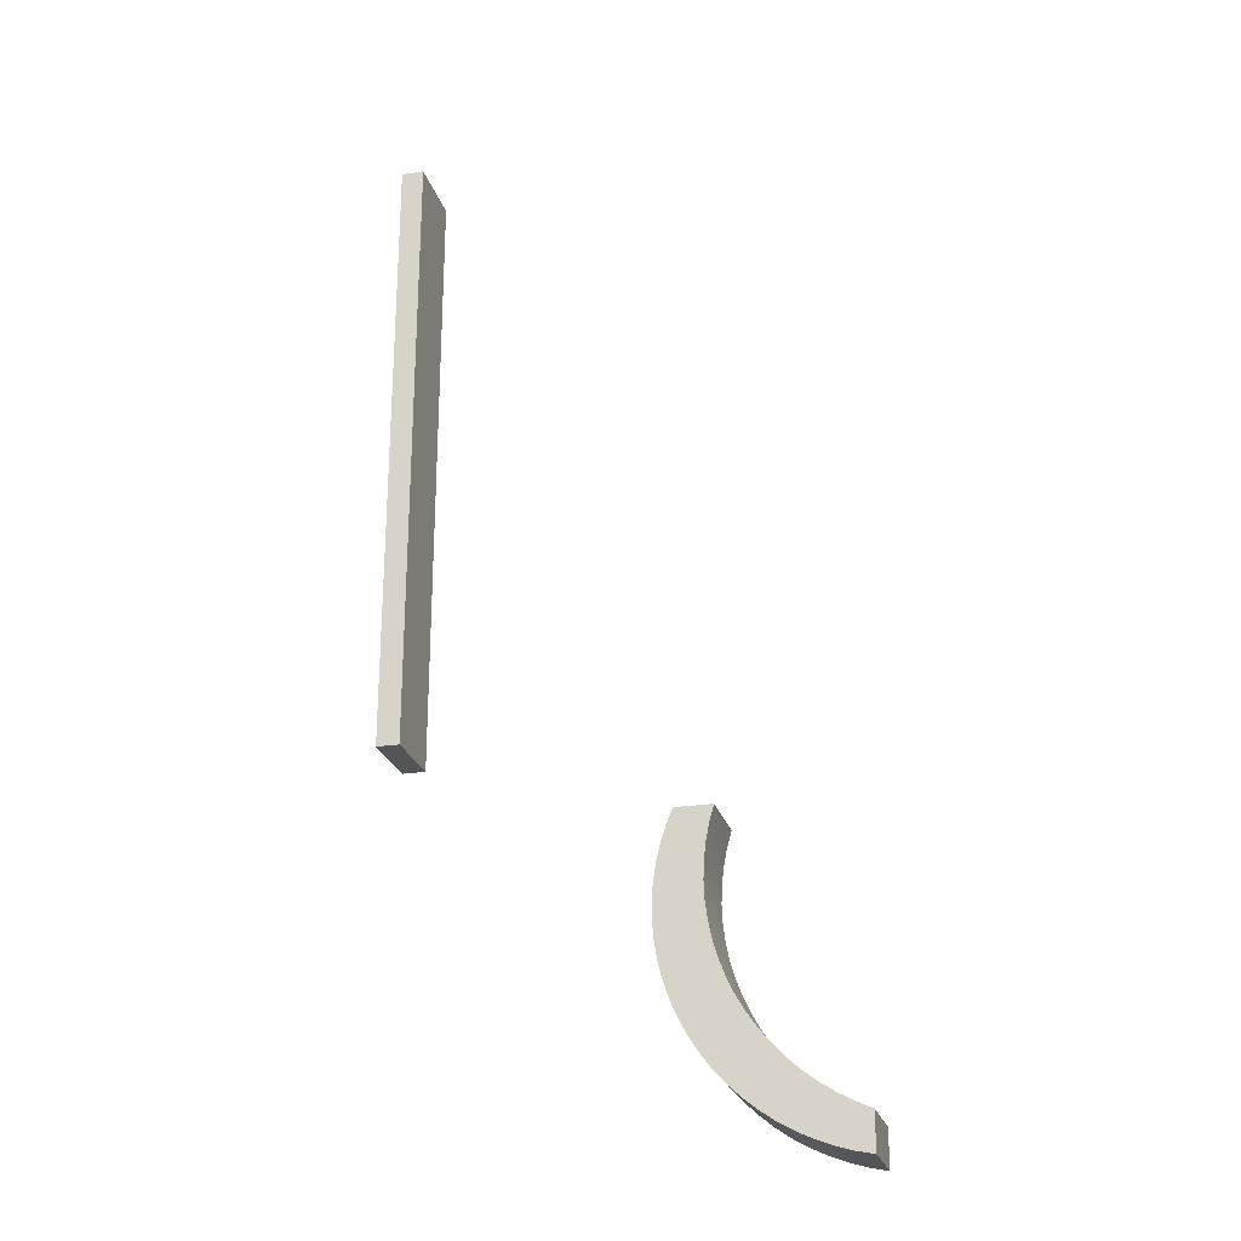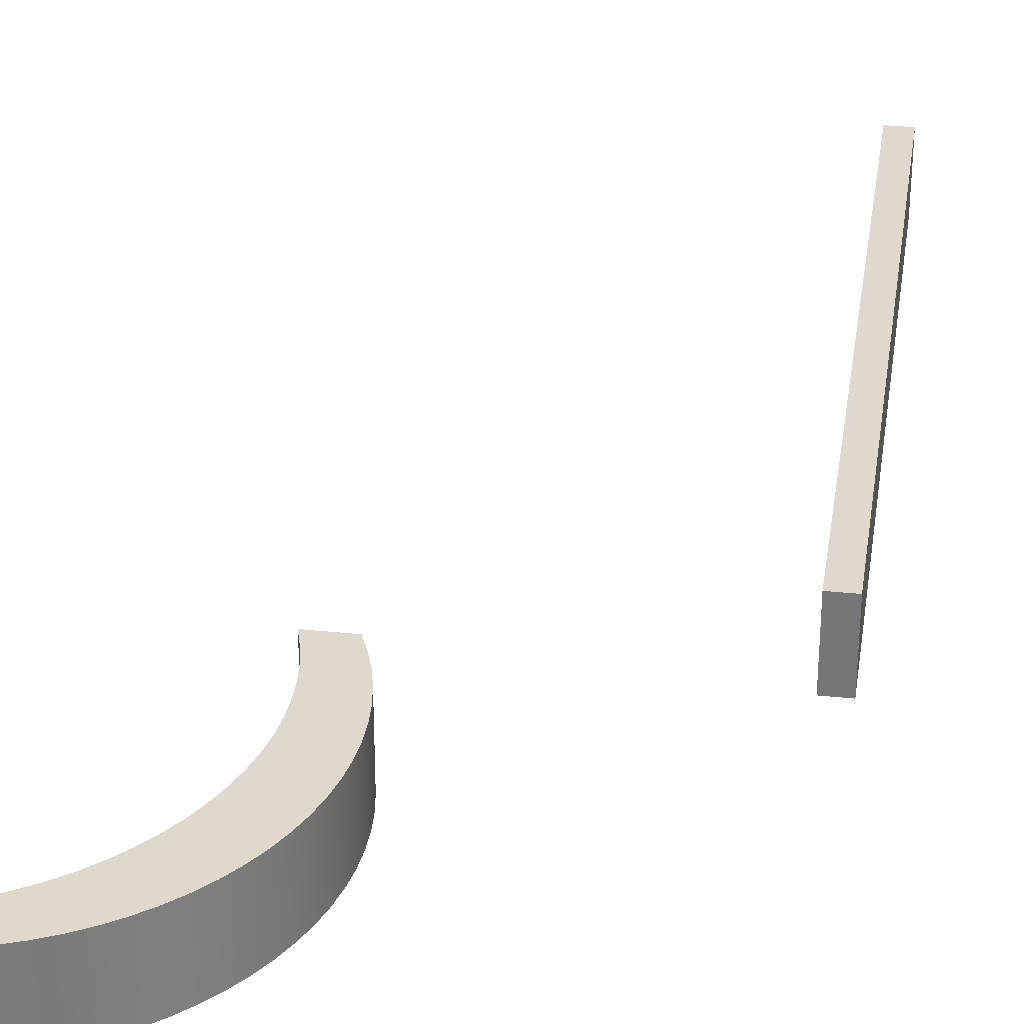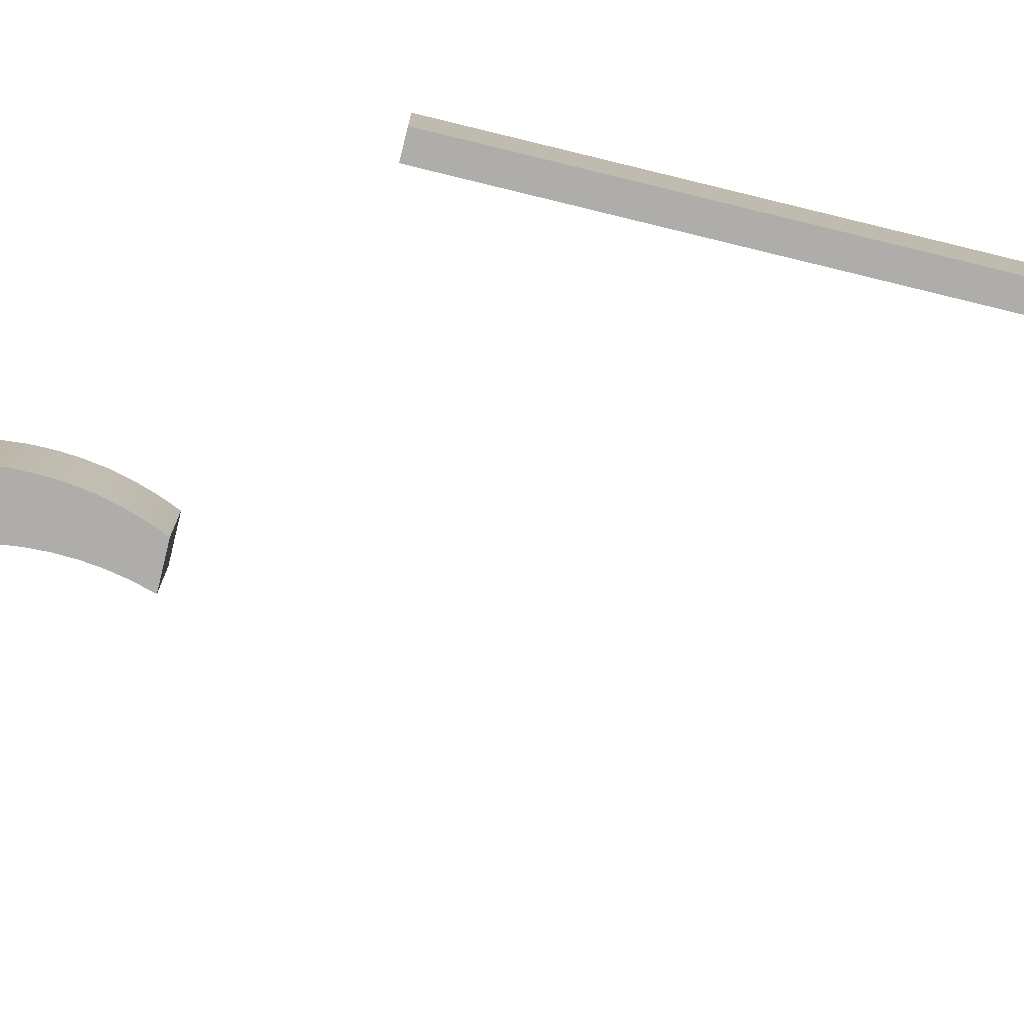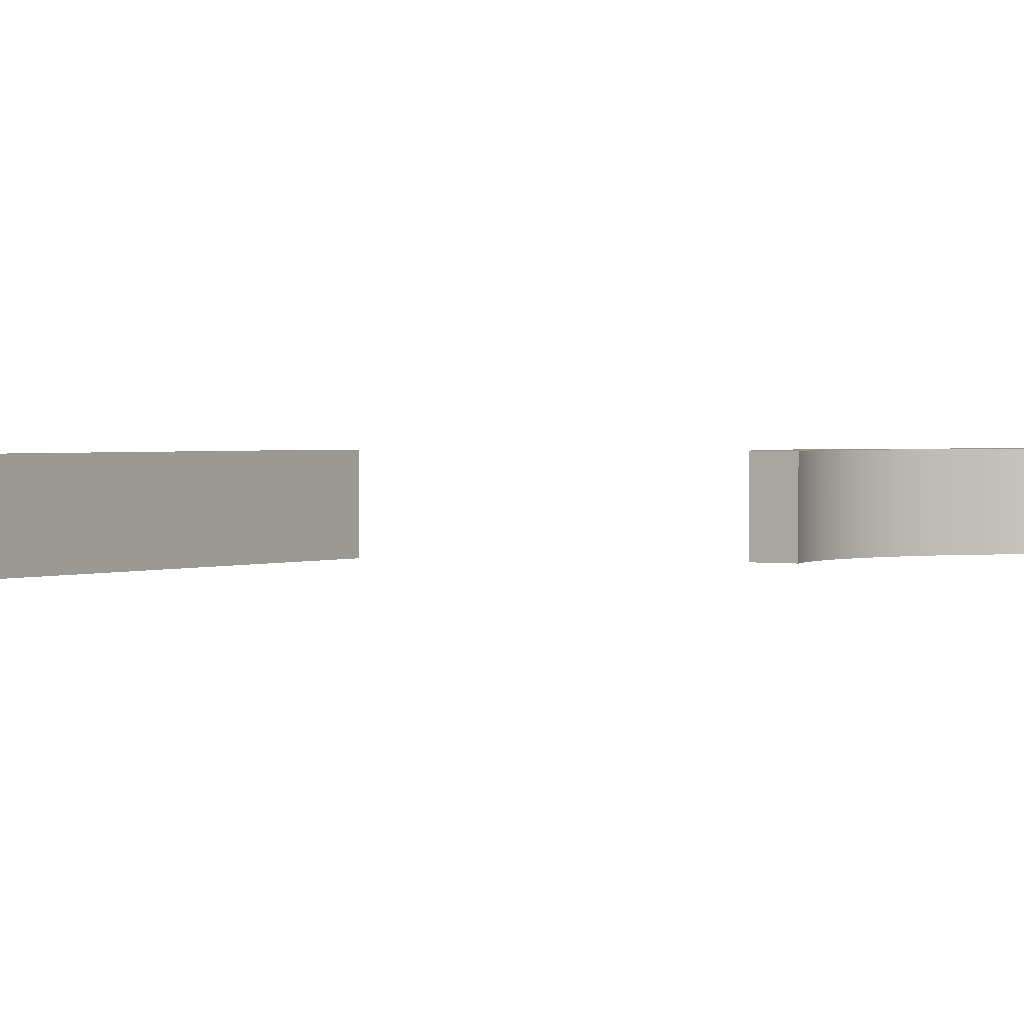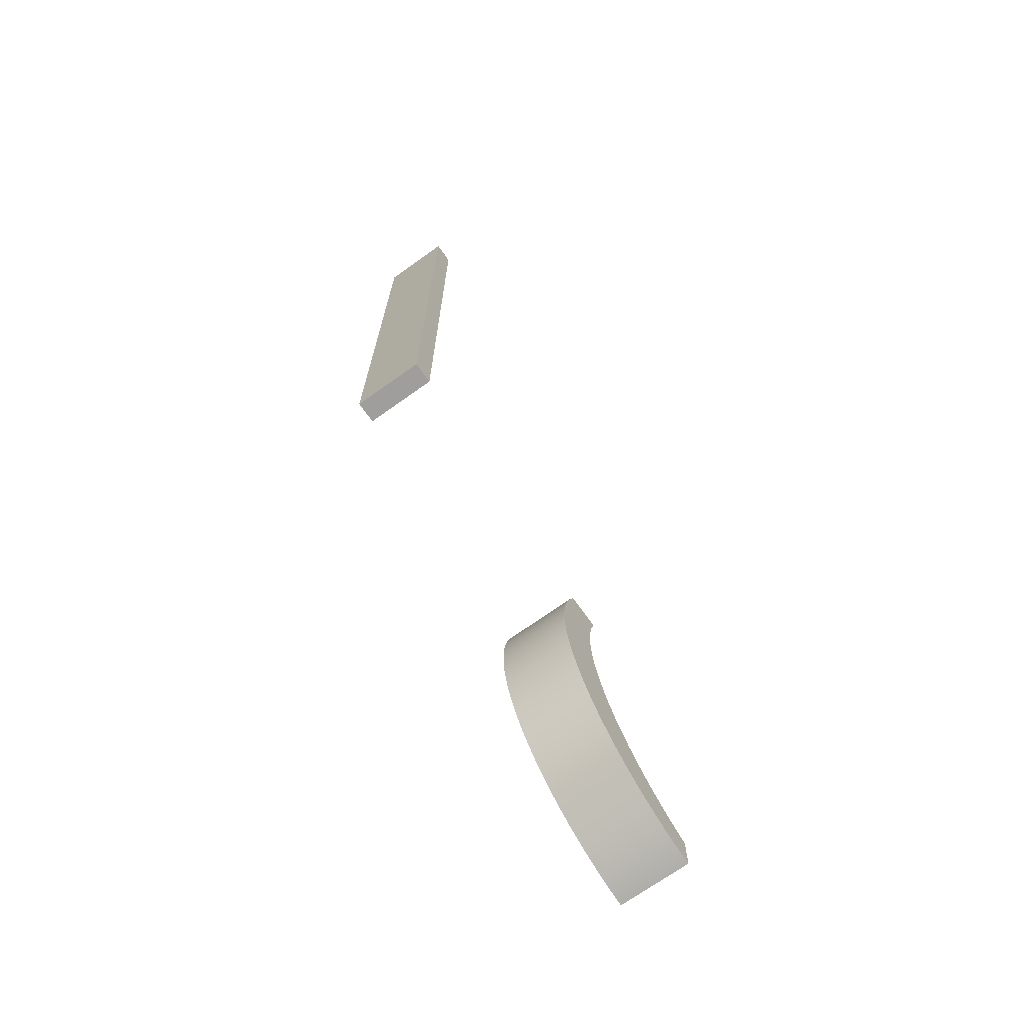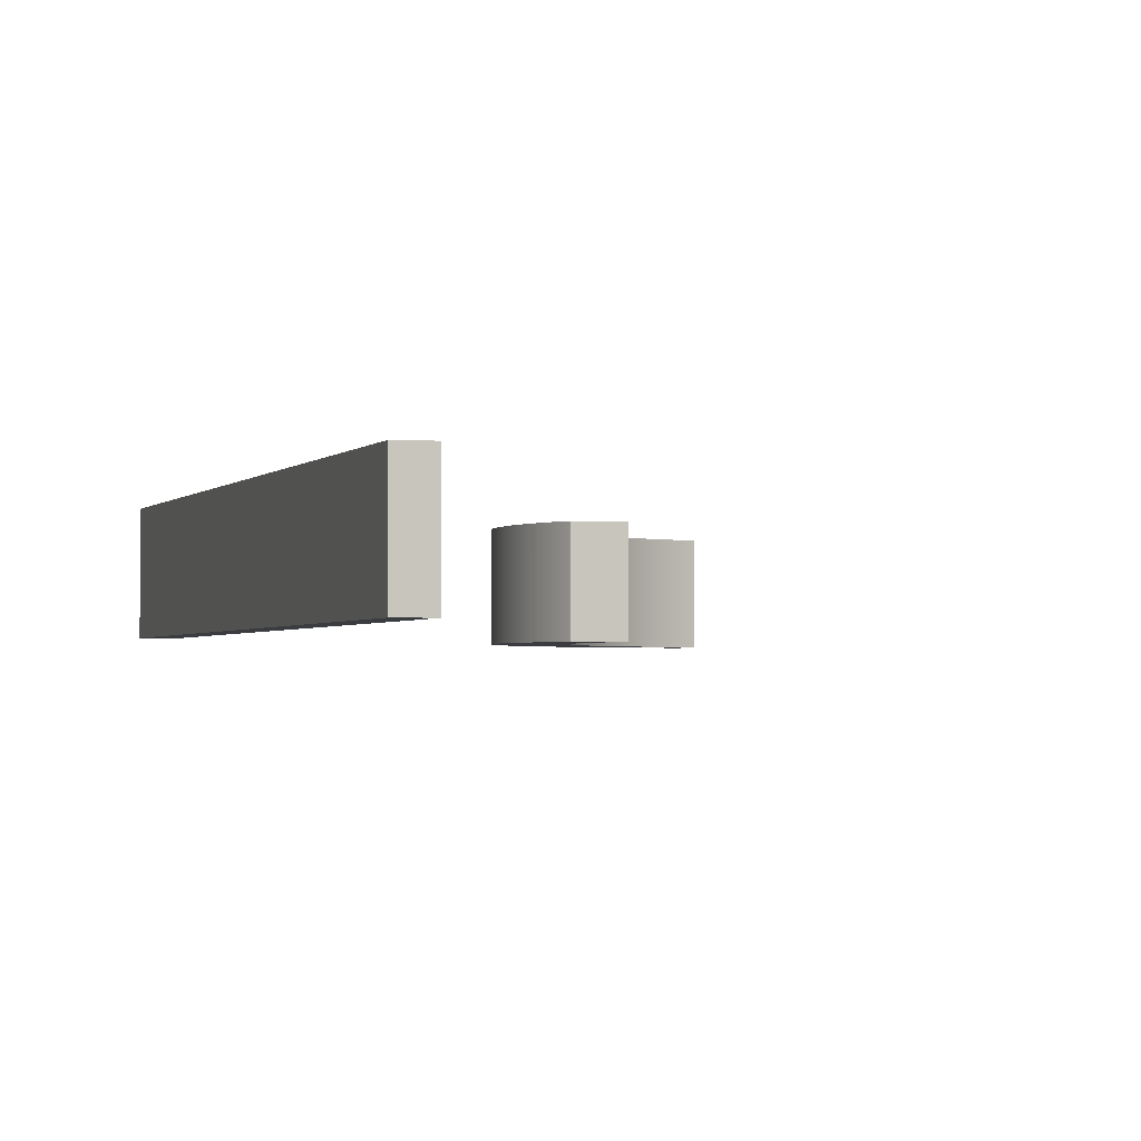
<metadata>
{"format":"obj","ext":"obj","renderer":"f3d","projection":"perspective","resolution":1024,"background":"white","views":[{"elev":-24.1,"azim":-165.5,"up":"+Y"},{"elev":31.9,"azim":8.4,"up":"+Z"},{"elev":-77.3,"azim":76.3,"up":"+Z"},{"elev":1.5,"azim":-147.3,"up":"+Z"},{"elev":-71.0,"azim":125.5,"up":"+Y"},{"elev":-1.8,"azim":164.3,"up":"+Z"}]}
</metadata>
<code>
v -1.106 -2.664 -0.3175
v -1.106 -2.346 -0.3175
v -0.9686 -2.285 -0.3175
v -0.8368 -2.213 -0.3175
v -0.7112 -2.131 -0.3175
v -0.5924 -2.039 -0.3175
v -0.4811 -1.938 -0.3175
v -0.3782 -1.829 -0.3175
v -0.2842 -1.712 -0.3175
v -0.1997 -1.588 -0.3175
v -0.1252 -1.457 -0.3175
v -0.06124 -1.322 -0.3175
v -0.008148 -1.181 -0.3175
v 0.03373 -1.037 -0.3175
v 0.06413 -0.8902 -0.3175
v 0.08286 -0.7412 -0.3175
v 0.08981 -0.5913 -0.3175
v 0.08493 -0.4413 -0.3175
v 0.06825 -0.2921 -0.3175
v 0.03988 -0.1447 -0.3175
v 0 0 -0.3175
v 0.3175 0 -0.3175
v 0.3744 -0.1405 -0.3175
v 0.4199 -0.285 -0.3175
v 0.4538 -0.4327 -0.3175
v 0.4758 -0.5827 -0.3175
v 0.4858 -0.7339 -0.3175
v 0.4838 -0.8854 -0.3175
v 0.4698 -1.036 -0.3175
v 0.4438 -1.186 -0.3175
v 0.406 -1.332 -0.3175
v 0.3567 -1.476 -0.3175
v 0.2961 -1.615 -0.3175
v 0.2247 -1.748 -0.3175
v 0.1429 -1.876 -0.3175
v 0.0512 -1.996 -0.3175
v -0.0498 -2.109 -0.3175
v -0.1595 -2.214 -0.3175
v -0.2771 -2.31 -0.3175
v -0.4019 -2.396 -0.3175
v -0.5332 -2.471 -0.3175
v -0.6701 -2.536 -0.3175
v -0.8117 -2.59 -0.3175
v -0.9572 -2.633 -0.3175
v -1.106 -2.346 -0.3175
v -1.106 -2.346 0.3175
v -0.9686 -2.285 0.3175
v -0.8368 -2.213 0.3175
v -0.7112 -2.131 0.3175
v -0.5924 -2.039 0.3175
v -0.4811 -1.938 0.3175
v -0.3782 -1.829 0.3175
v -0.2842 -1.712 0.3175
v -0.1997 -1.588 0.3175
v -0.1252 -1.457 0.3175
v -0.06124 -1.322 0.3175
v -0.008148 -1.181 0.3175
v 0.03373 -1.037 0.3175
v 0.06413 -0.8902 0.3175
v 0.08286 -0.7412 0.3175
v 0.08981 -0.5913 0.3175
v 0.08493 -0.4413 0.3175
v 0.06825 -0.2921 0.3175
v 0.03988 -0.1447 0.3175
v 0 0 0.3175
v 0 0 -0.3175
v 0.03988 -0.1447 -0.3175
v 0.06825 -0.2921 -0.3175
v 0.08493 -0.4413 -0.3175
v 0.08981 -0.5913 -0.3175
v 0.08286 -0.7412 -0.3175
v 0.06413 -0.8902 -0.3175
v 0.03373 -1.037 -0.3175
v -0.008148 -1.181 -0.3175
v -0.06124 -1.322 -0.3175
v -0.1252 -1.457 -0.3175
v -0.1997 -1.588 -0.3175
v -0.2842 -1.712 -0.3175
v -0.3782 -1.829 -0.3175
v -0.4811 -1.938 -0.3175
v -0.5924 -2.039 -0.3175
v -0.7112 -2.131 -0.3175
v -0.8368 -2.213 -0.3175
v -0.9686 -2.285 -0.3175
v 0 0 -0.3175
v 0 0 0.3175
v 0.3175 0 0.3175
v 0.3175 0 -0.3175
v 0.3175 0 -0.3175
v 0.3175 0 0.3175
v 0.3744 -0.1405 0.3175
v 0.4199 -0.285 0.3175
v 0.4538 -0.4327 0.3175
v 0.4758 -0.5827 0.3175
v 0.4858 -0.7339 0.3175
v 0.4838 -0.8854 0.3175
v 0.4698 -1.036 0.3175
v 0.4438 -1.186 0.3175
v 0.406 -1.332 0.3175
v 0.3567 -1.476 0.3175
v 0.2961 -1.615 0.3175
v 0.2247 -1.748 0.3175
v 0.1429 -1.876 0.3175
v 0.0512 -1.996 0.3175
v -0.0498 -2.109 0.3175
v -0.1595 -2.214 0.3175
v -0.2771 -2.31 0.3175
v -0.4019 -2.396 0.3175
v -0.5332 -2.471 0.3175
v -0.6701 -2.536 0.3175
v -0.8117 -2.59 0.3175
v -0.9572 -2.633 0.3175
v -1.106 -2.664 0.3175
v -1.106 -2.664 -0.3175
v -0.9572 -2.633 -0.3175
v -0.8117 -2.59 -0.3175
v -0.6701 -2.536 -0.3175
v -0.5332 -2.471 -0.3175
v -0.4019 -2.396 -0.3175
v -0.2771 -2.31 -0.3175
v -0.1595 -2.214 -0.3175
v -0.0498 -2.109 -0.3175
v 0.0512 -1.996 -0.3175
v 0.1429 -1.876 -0.3175
v 0.2247 -1.748 -0.3175
v 0.2961 -1.615 -0.3175
v 0.3567 -1.476 -0.3175
v 0.406 -1.332 -0.3175
v 0.4438 -1.186 -0.3175
v 0.4698 -1.036 -0.3175
v 0.4838 -0.8854 -0.3175
v 0.4858 -0.7339 -0.3175
v 0.4758 -0.5827 -0.3175
v 0.4538 -0.4327 -0.3175
v 0.4199 -0.285 -0.3175
v 0.3744 -0.1405 -0.3175
v -1.106 -2.664 -0.3175
v -1.106 -2.664 0.3175
v -1.106 -2.346 0.3175
v -1.106 -2.346 -0.3175
v -1.106 -2.346 0.3175
v -1.106 -2.664 0.3175
v -0.9572 -2.633 0.3175
v -0.8117 -2.59 0.3175
v -0.6701 -2.536 0.3175
v -0.5332 -2.471 0.3175
v -0.4019 -2.396 0.3175
v -0.2771 -2.31 0.3175
v -0.1595 -2.214 0.3175
v -0.0498 -2.109 0.3175
v 0.0512 -1.996 0.3175
v 0.1429 -1.876 0.3175
v 0.2247 -1.748 0.3175
v 0.2961 -1.615 0.3175
v 0.3567 -1.476 0.3175
v 0.406 -1.332 0.3175
v 0.4438 -1.186 0.3175
v 0.4698 -1.036 0.3175
v 0.4838 -0.8854 0.3175
v 0.4858 -0.7339 0.3175
v 0.4758 -0.5827 0.3175
v 0.4538 -0.4327 0.3175
v 0.4199 -0.285 0.3175
v 0.3744 -0.1405 0.3175
v 0.3175 0 0.3175
v 0 0 0.3175
v 0.03988 -0.1447 0.3175
v 0.06825 -0.2921 0.3175
v 0.08493 -0.4413 0.3175
v 0.08981 -0.5913 0.3175
v 0.08286 -0.7412 0.3175
v 0.06413 -0.8902 0.3175
v 0.03373 -1.037 0.3175
v -0.008148 -1.181 0.3175
v -0.06124 -1.322 0.3175
v -0.1252 -1.457 0.3175
v -0.1997 -1.588 0.3175
v -0.2842 -1.712 0.3175
v -0.3782 -1.829 0.3175
v -0.4811 -1.938 0.3175
v -0.5924 -2.039 0.3175
v -0.7112 -2.131 0.3175
v -0.8368 -2.213 0.3175
v -0.9686 -2.285 0.3175
v 2.521 0.7177 -0.3175
v 2.521 6.128 -0.3175
v 2.718 6.128 -0.3175
v 2.718 0.7177 -0.3175
v 2.521 6.128 -0.3175
v 2.521 6.128 0.3175
v 2.718 6.128 0.3175
v 2.718 6.128 -0.3175
v 2.718 6.128 -0.3175
v 2.718 6.128 0.3175
v 2.718 0.7177 0.3175
v 2.718 0.7177 -0.3175
v 2.718 0.7177 -0.3175
v 2.718 0.7177 0.3175
v 2.521 0.7177 0.3175
v 2.521 0.7177 -0.3175
v 2.521 0.7177 -0.3175
v 2.521 0.7177 0.3175
v 2.521 6.128 0.3175
v 2.521 6.128 -0.3175
v 2.521 6.128 0.3175
v 2.521 0.7177 0.3175
v 2.718 0.7177 0.3175
v 2.718 6.128 0.3175
g a6a6c1b6-e2c2-11ea-a6b3-54bf646e7e1f
f 1 2 44
f 44 2 3
f 44 3 43
f 43 3 4
f 43 4 42
f 42 4 5
f 42 5 41
f 41 5 6
f 41 6 40
f 40 6 7
f 40 7 39
f 39 7 8
f 39 8 38
f 38 8 9
f 38 9 37
f 37 9 10
f 37 10 36
f 36 10 35
f 35 10 11
f 35 11 34
f 34 11 12
f 34 12 33
f 33 12 13
f 33 13 32
f 32 13 31
f 31 13 14
f 31 14 30
f 30 14 15
f 30 15 29
f 29 15 28
f 28 15 16
f 28 16 27
f 27 16 17
f 27 17 26
f 26 17 25
f 25 17 18
f 25 18 24
f 24 18 19
f 24 19 23
f 23 19 22
f 22 19 20
f 22 20 21
g a6a7372e-e2c2-11ea-a495-54bf646e7e1f
f 45 46 84
f 84 46 47
f 84 47 83
f 83 47 48
f 83 48 82
f 82 48 49
f 82 49 81
f 81 49 50
f 81 50 80
f 80 50 51
f 80 51 79
f 79 51 52
f 79 52 78
f 78 52 53
f 78 53 77
f 77 53 54
f 77 54 76
f 76 54 55
f 76 55 75
f 75 55 56
f 75 56 74
f 74 56 57
f 74 57 73
f 73 57 58
f 73 58 72
f 72 58 59
f 72 59 71
f 71 59 60
f 71 60 70
f 70 60 61
f 70 61 69
f 69 61 62
f 69 62 68
f 68 62 63
f 68 63 67
f 67 63 64
f 67 64 66
f 66 64 65
g a6a7d3ac-e2c2-11ea-ba3a-54bf646e7e1f
f 86 87 85
f 85 87 88
g a6a87030-e2c2-11ea-b938-54bf646e7e1f
f 89 90 136
f 136 90 91
f 136 91 135
f 135 91 92
f 135 92 134
f 134 92 93
f 134 93 133
f 133 93 94
f 133 94 132
f 132 94 95
f 132 95 131
f 131 95 96
f 131 96 130
f 130 96 97
f 130 97 129
f 129 97 98
f 129 98 128
f 128 98 99
f 128 99 127
f 127 99 100
f 127 100 126
f 126 100 101
f 126 101 125
f 125 101 102
f 125 102 124
f 124 102 103
f 124 103 123
f 123 103 104
f 123 104 122
f 122 104 105
f 122 105 121
f 121 105 106
f 121 106 120
f 120 106 107
f 120 107 119
f 119 107 108
f 119 108 118
f 118 108 109
f 118 109 117
f 117 109 110
f 117 110 116
f 116 110 111
f 116 111 115
f 115 111 112
f 115 112 114
f 114 112 113
g a6a8e59e-e2c2-11ea-9813-54bf646e7e1f
f 138 139 137
f 137 139 140
g a6a98224-e2c2-11ea-a47d-54bf646e7e1f
f 142 143 141
f 141 143 184
f 184 143 144
f 184 144 183
f 183 144 145
f 183 145 182
f 182 145 146
f 182 146 181
f 181 146 147
f 181 147 180
f 180 147 148
f 180 148 179
f 179 148 149
f 179 149 178
f 178 149 150
f 178 150 177
f 177 150 151
f 177 151 152
f 177 152 176
f 176 152 153
f 176 153 175
f 175 153 154
f 175 154 174
f 174 154 155
f 174 155 156
f 174 156 173
f 173 156 157
f 173 157 172
f 172 157 158
f 172 158 159
f 172 159 171
f 171 159 160
f 171 160 170
f 170 160 161
f 170 161 162
f 170 162 169
f 169 162 163
f 169 163 168
f 168 163 164
f 168 164 165
f 166 167 165
f 165 167 168
g a6aa45d8-e2c2-11ea-b9b2-54bf646e7e1f
f 186 187 185
f 185 187 188
g a6aae276-e2c2-11ea-bc46-54bf646e7e1f
f 190 191 189
f 189 191 192
g a6ab7ee2-e2c2-11ea-b61a-54bf646e7e1f
f 194 195 193
f 193 195 196
g a6ac42cc-e2c2-11ea-bc5a-54bf646e7e1f
f 198 199 197
f 197 199 200
g a6ad0628-e2c2-11ea-a10b-54bf646e7e1f
f 202 203 201
f 201 203 204
g a6adc9c6-e2c2-11ea-a35a-54bf646e7e1f
f 206 207 205
f 205 207 208

</code>
